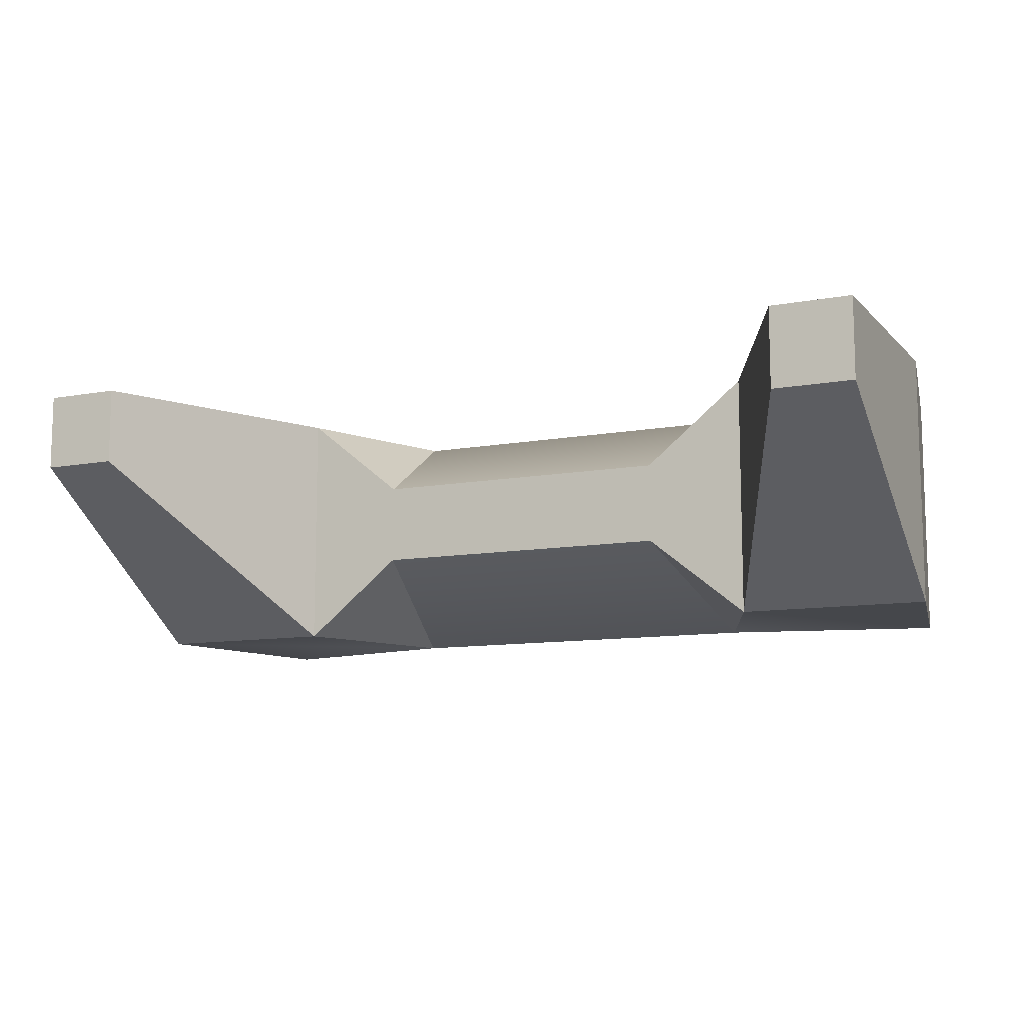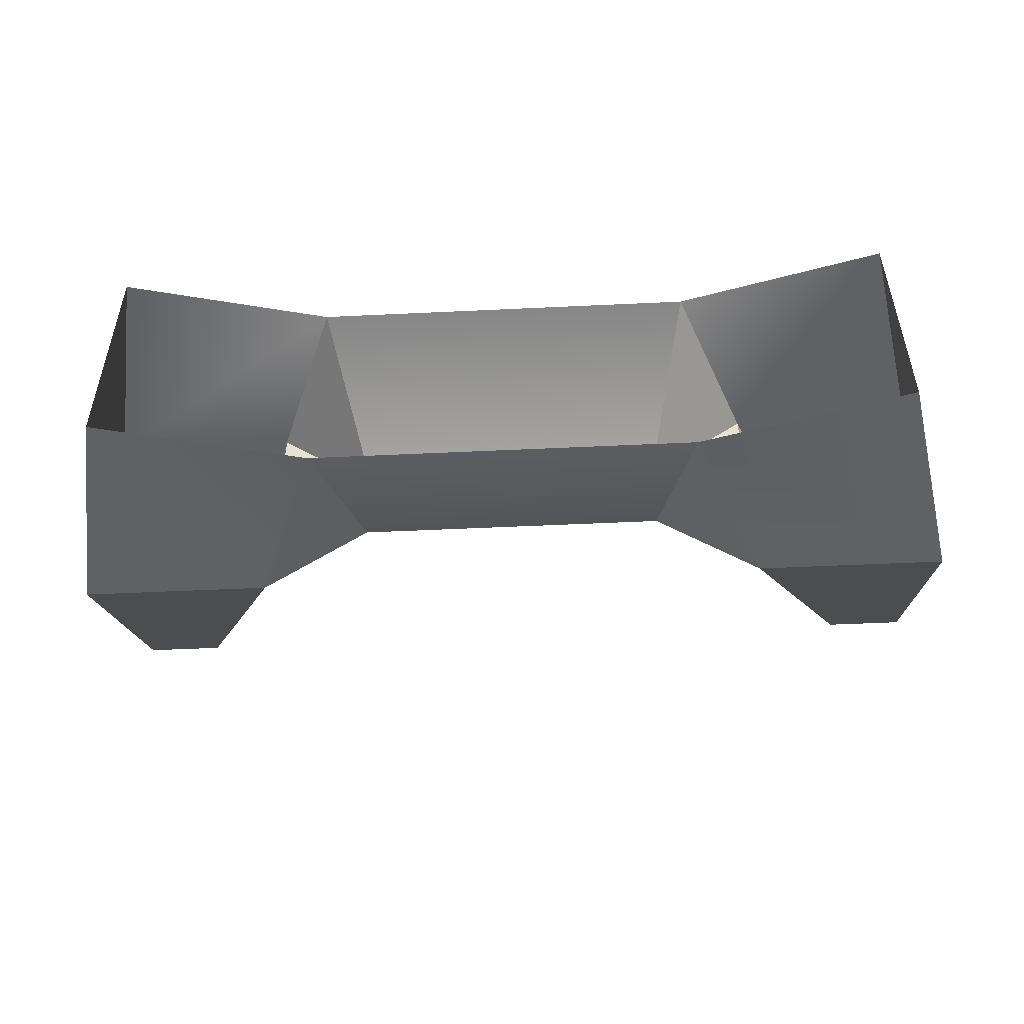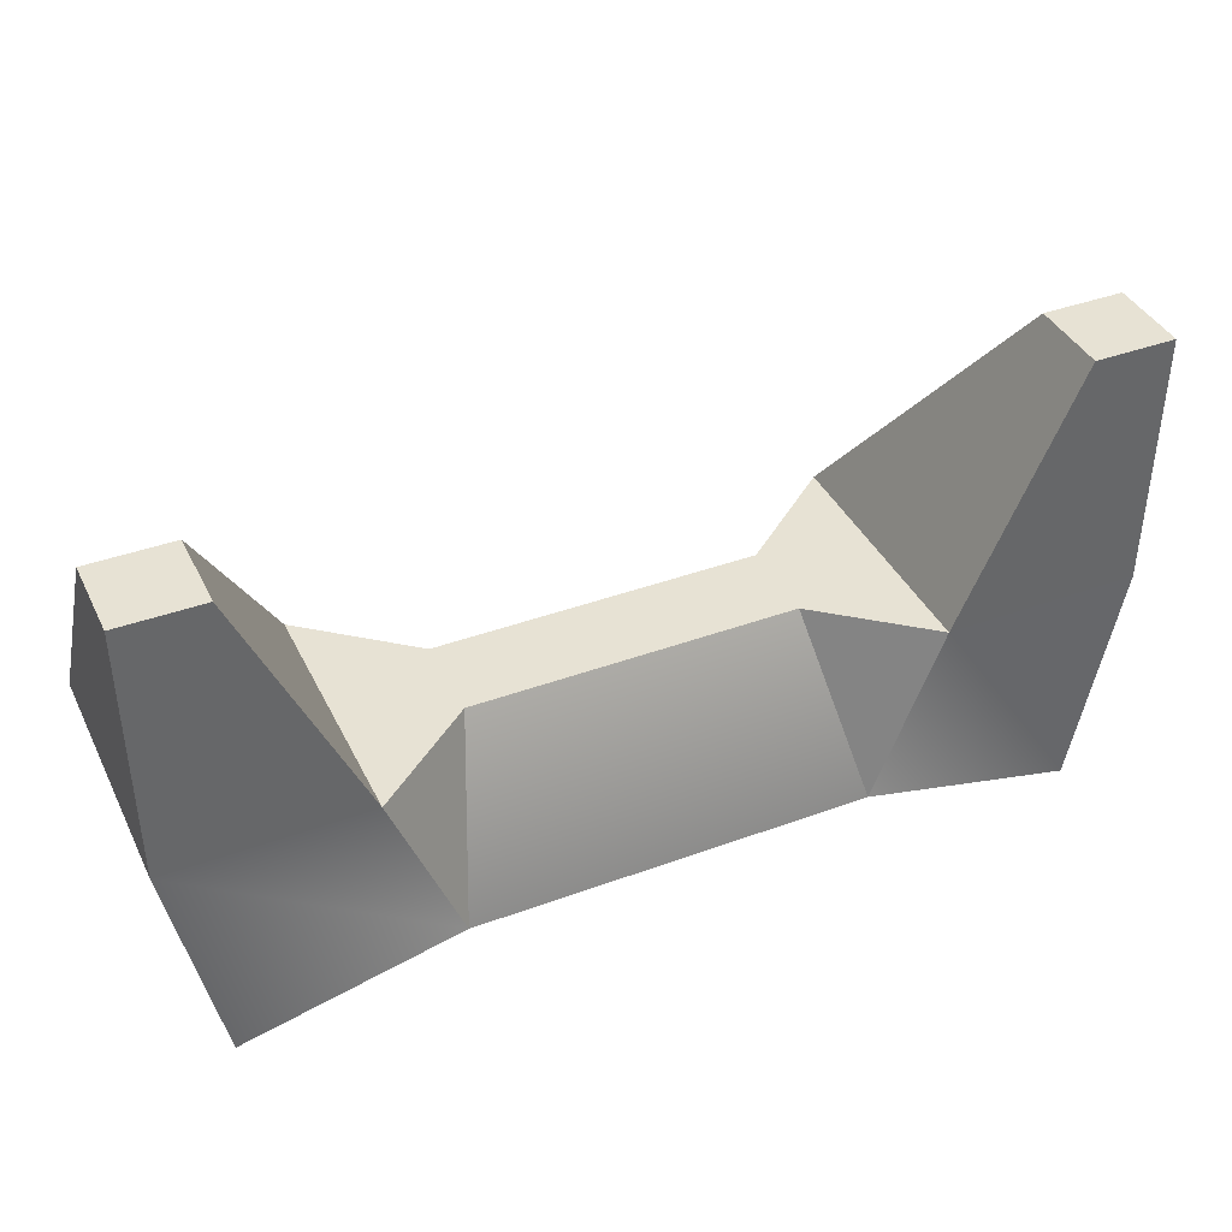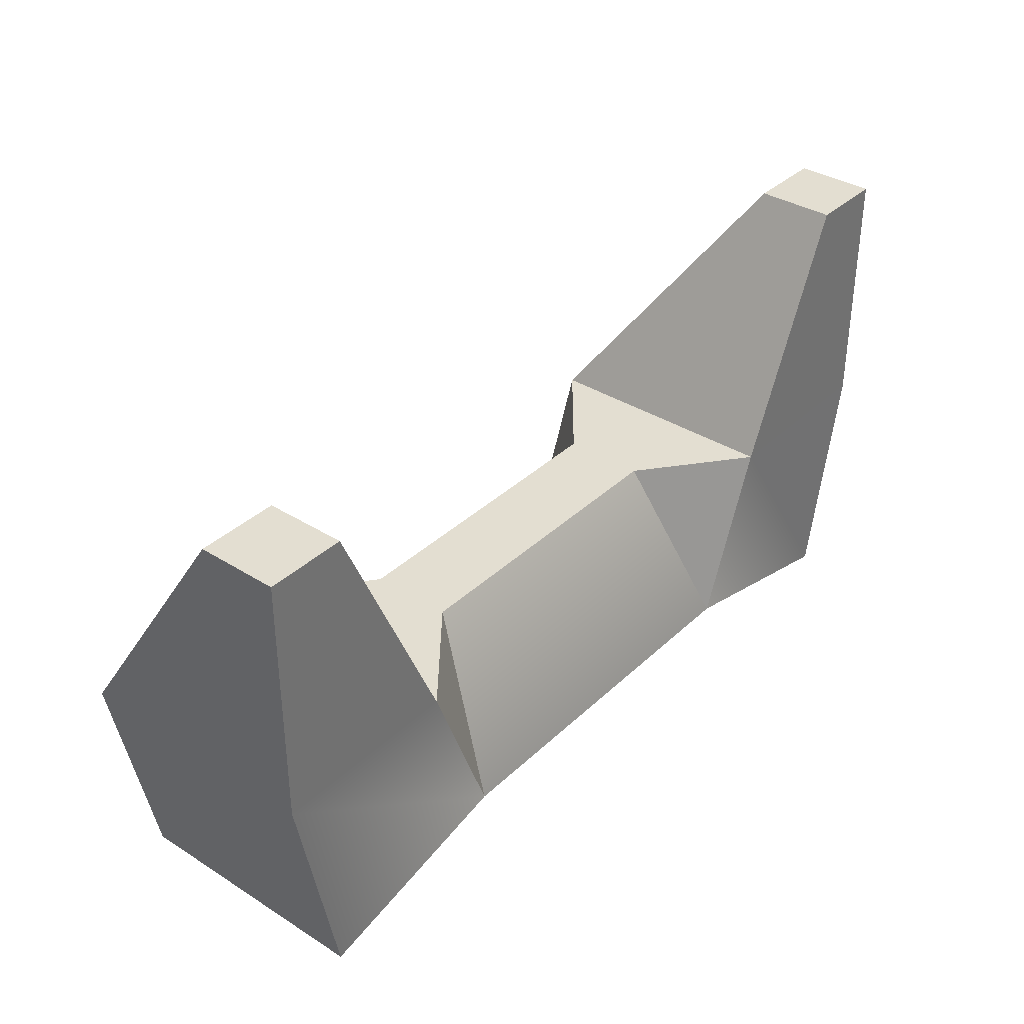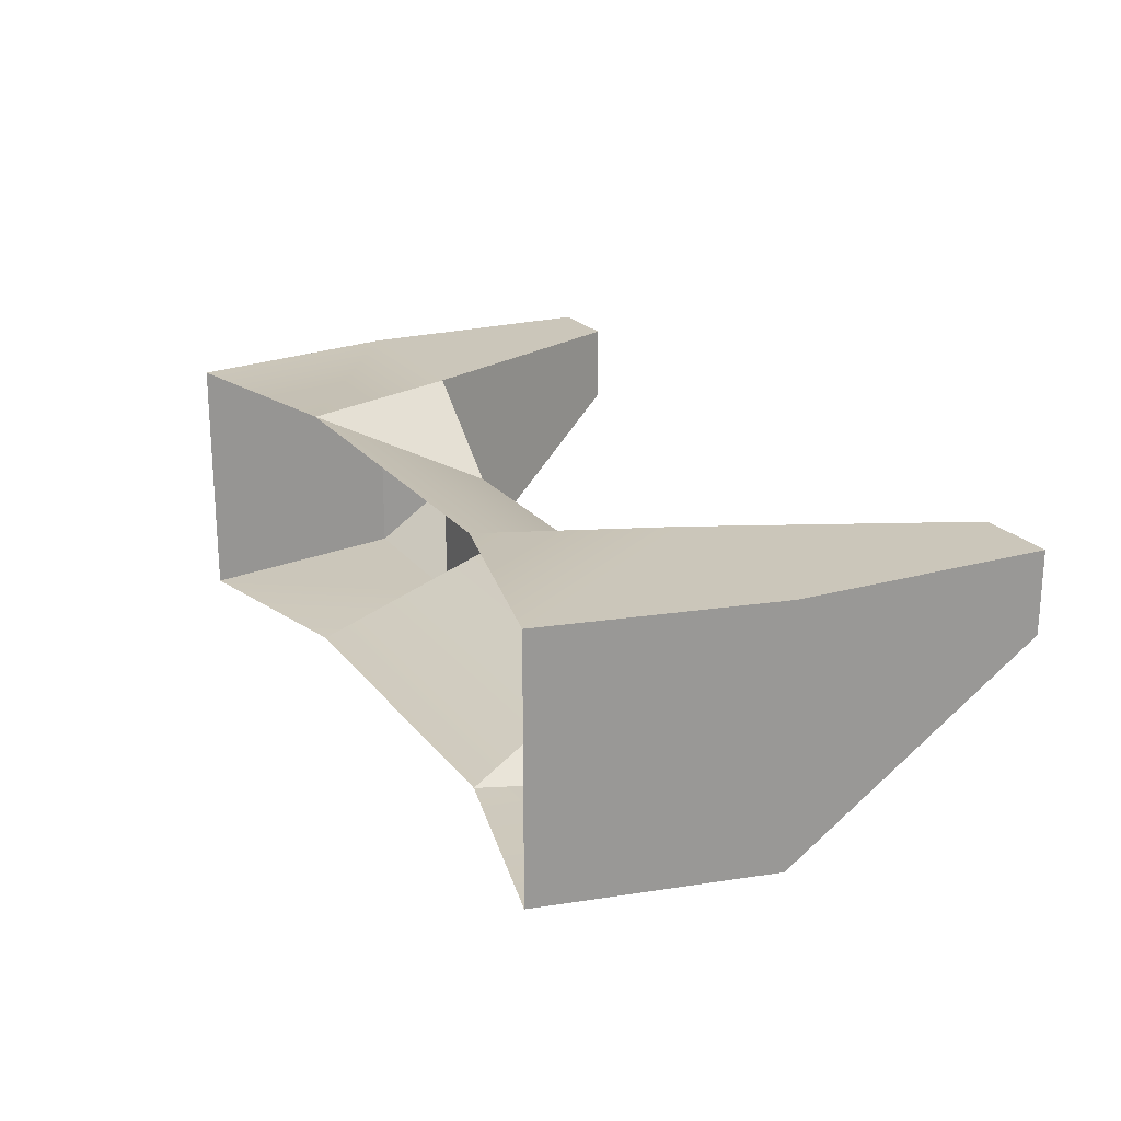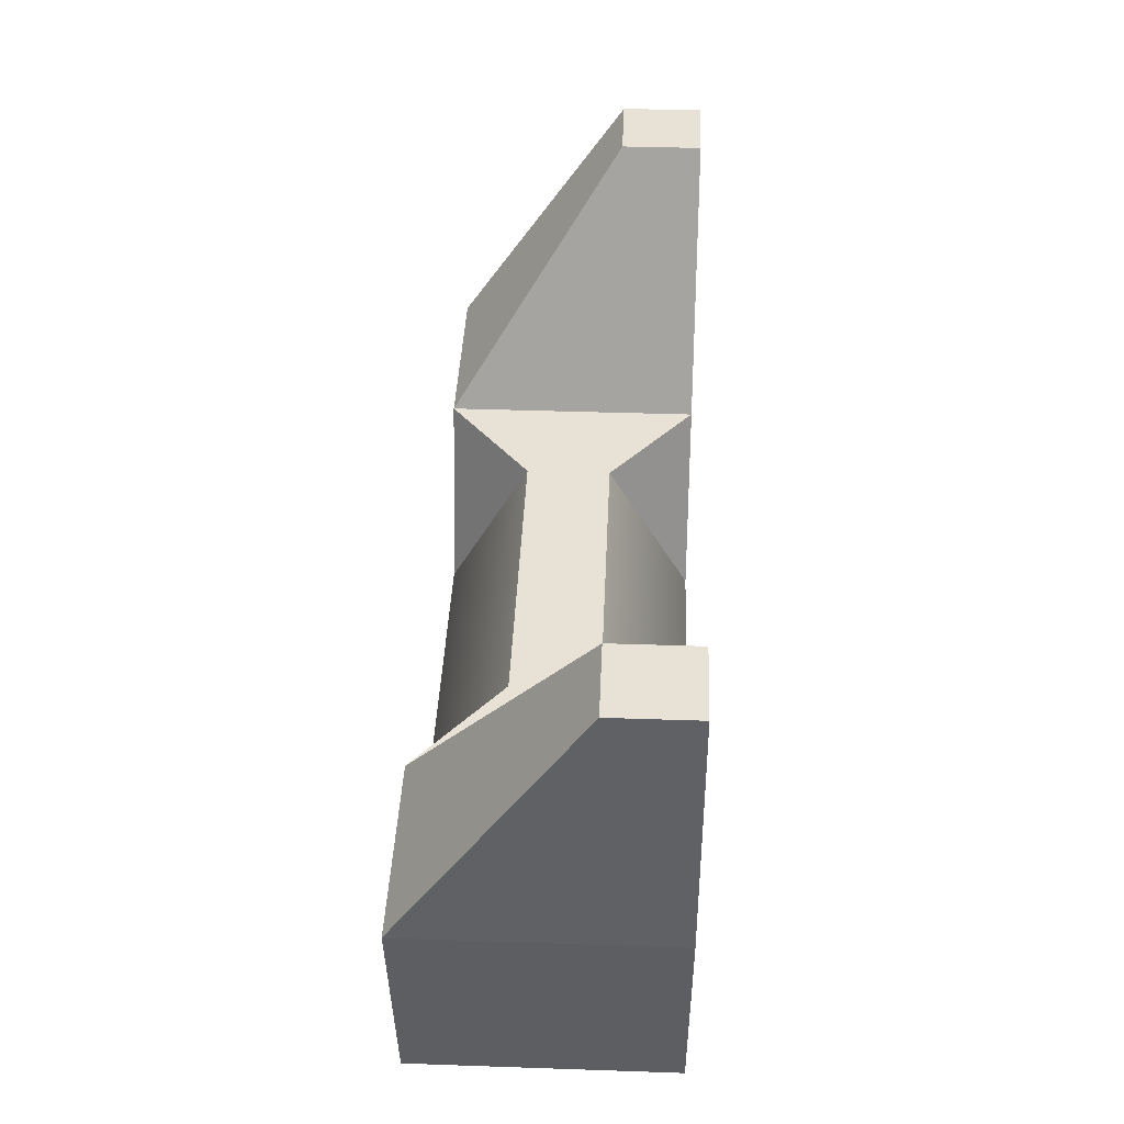
<metadata>
{"format":"obj","ext":"obj","renderer":"f3d","projection":"perspective","resolution":1024,"background":"white","views":[{"elev":-10.5,"azim":-154.9,"up":"+Z"},{"elev":-49.7,"azim":3.0,"up":"+Z"},{"elev":39.9,"azim":-24.4,"up":"+Y"},{"elev":36.0,"azim":-50.5,"up":"+Y"},{"elev":21.1,"azim":63.4,"up":"+Z"},{"elev":40.2,"azim":-87.6,"up":"+Y"}]}
</metadata>
<code>
v  0.0096 0 0.0056
v  0.0078 0.0085 0.0015
v  -0.0078 0.0085 0.0015
v  -0.0096 0 0.0056
v  0.0201 -0.0025 0.0056
v  0.0201 -0.0025 -0.0067
v  0.0223 0.0085 -0.0067
v  0.0223 0.0085 0.0056
v  -0.0096 0 -0.0067
v  -0.0078 0.0085 -0.0026
v  0.0078 0.0085 -0.0026
v  0.0096 0 -0.0067
v  -0.0201 -0.0025 -0.0067
v  -0.0201 -0.0025 0.0056
v  -0.0223 0.0085 0.0056
v  -0.0223 0.0085 -0.0067
v  0.0223 0.0209 0.0056
v  0.0223 0.0209 0.0017
v  0.0184 0.0209 0.0017
v  0.0184 0.0209 0.0056
v  -0.0223 0.0209 0.0017
v  -0.0223 0.0209 0.0056
v  -0.0184 0.0209 0.0056
v  -0.0184 0.0209 0.0017
v  0.0129 0.0085 0.0056
v  -0.0129 0.0085 0.0056
v  -0.0129 0.0085 -0.0067
v  0.0129 0.0085 -0.0067
g holo_sights
f 1 2 3 4
f 5 6 7 8
f 9 10 11 12
f 13 14 15 16
f 17 18 19 20
f 21 22 23 24
f 5 8 25 1
f 15 14 4 26
f 13 16 27 9
f 7 6 12 28
f 8 7 18 17
f 7 28 19 18
f 28 25 20 19
f 25 8 17 20
f 15 26 23 22
f 26 27 24 23
f 27 16 21 24
f 16 15 22 21
f 1 25 2
f 26 4 3
f 9 27 10
f 28 12 11
f 28 11 2 25
f 10 27 26 3
f 11 10 3 2

</code>
